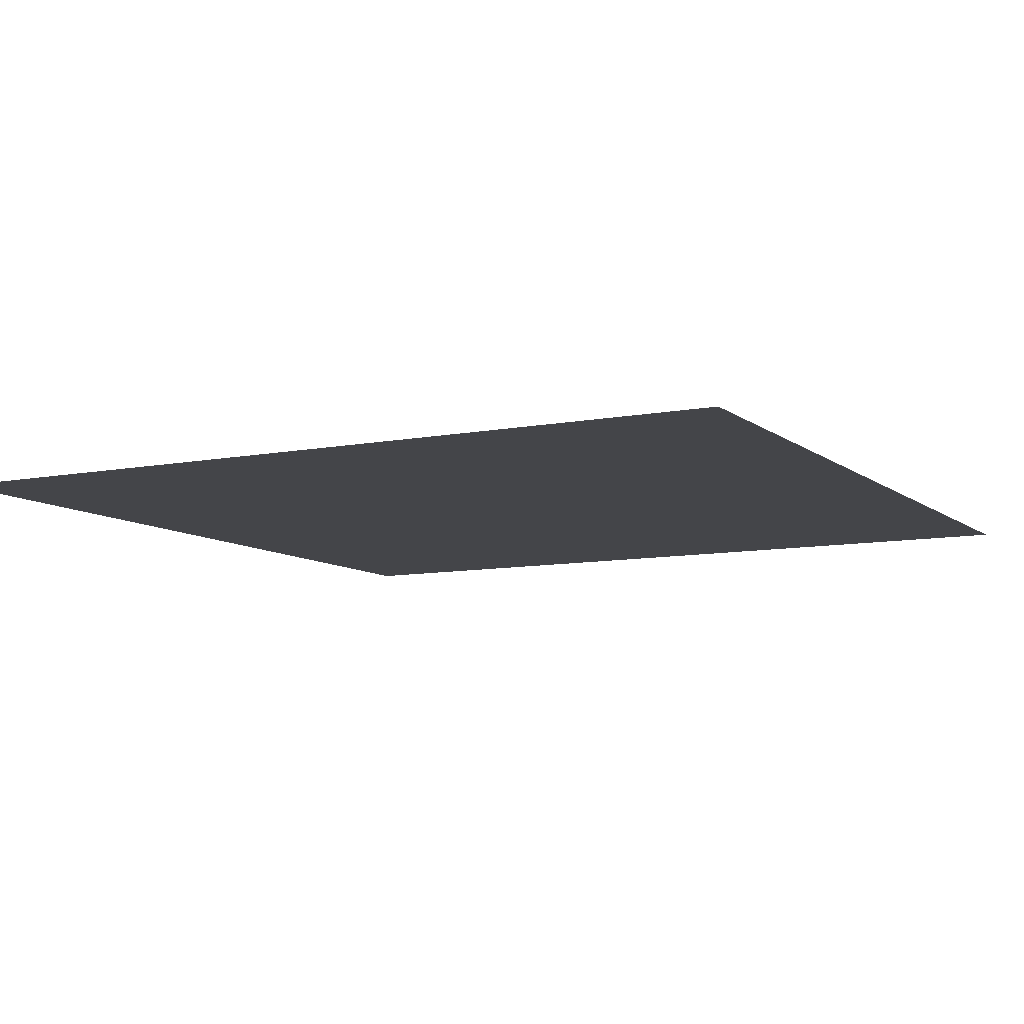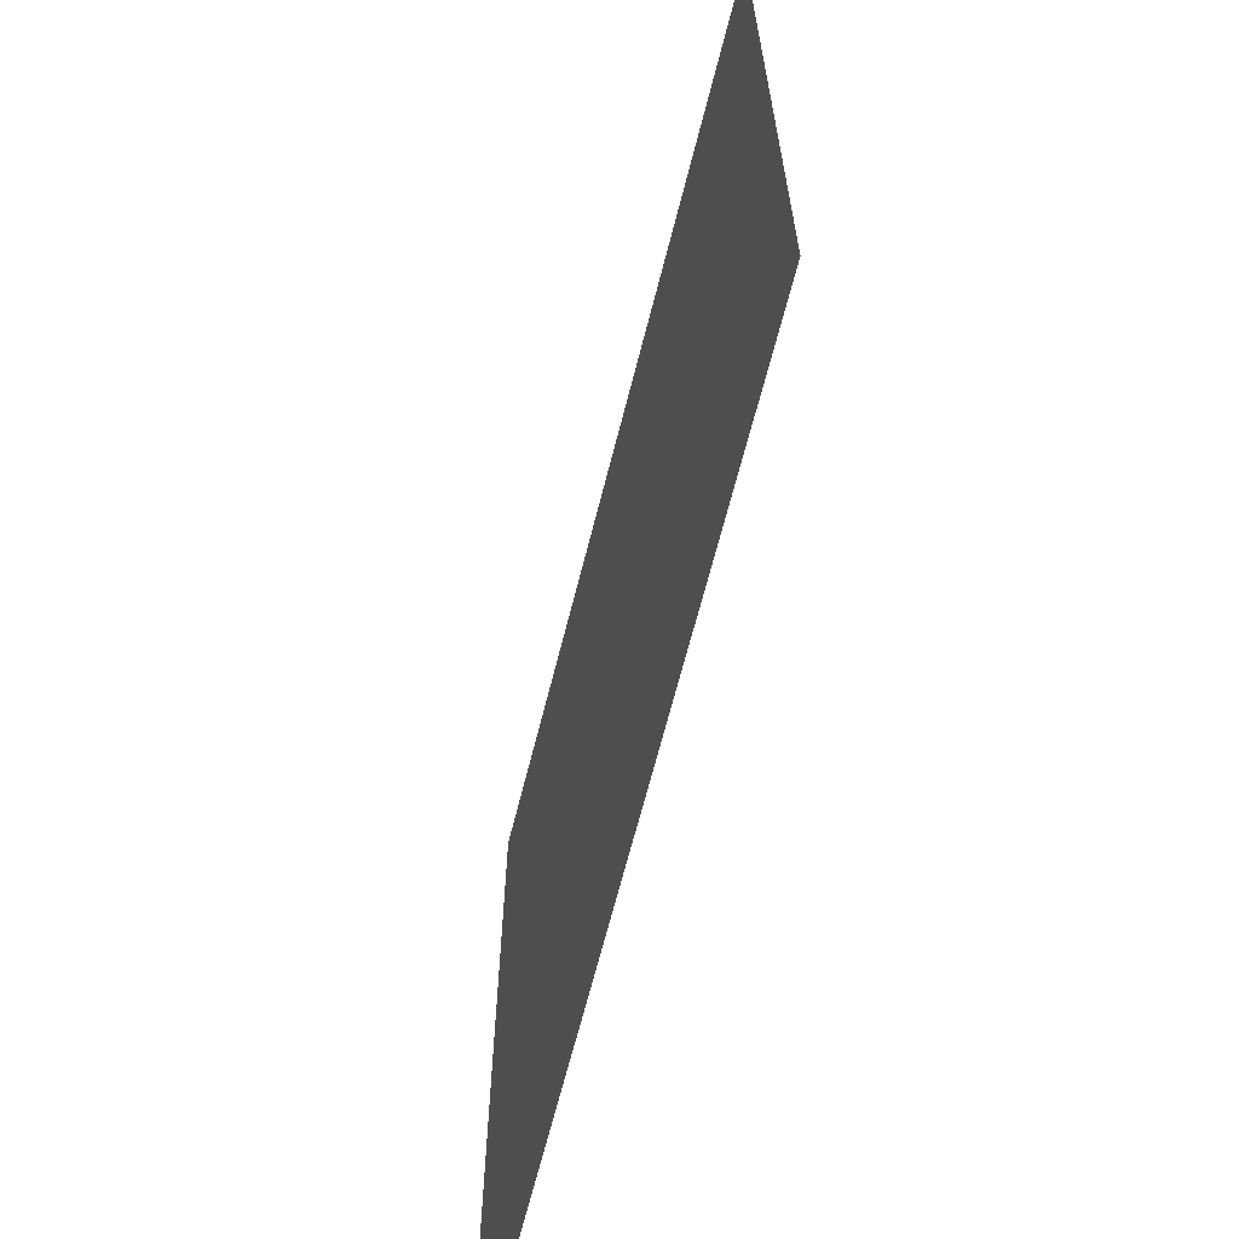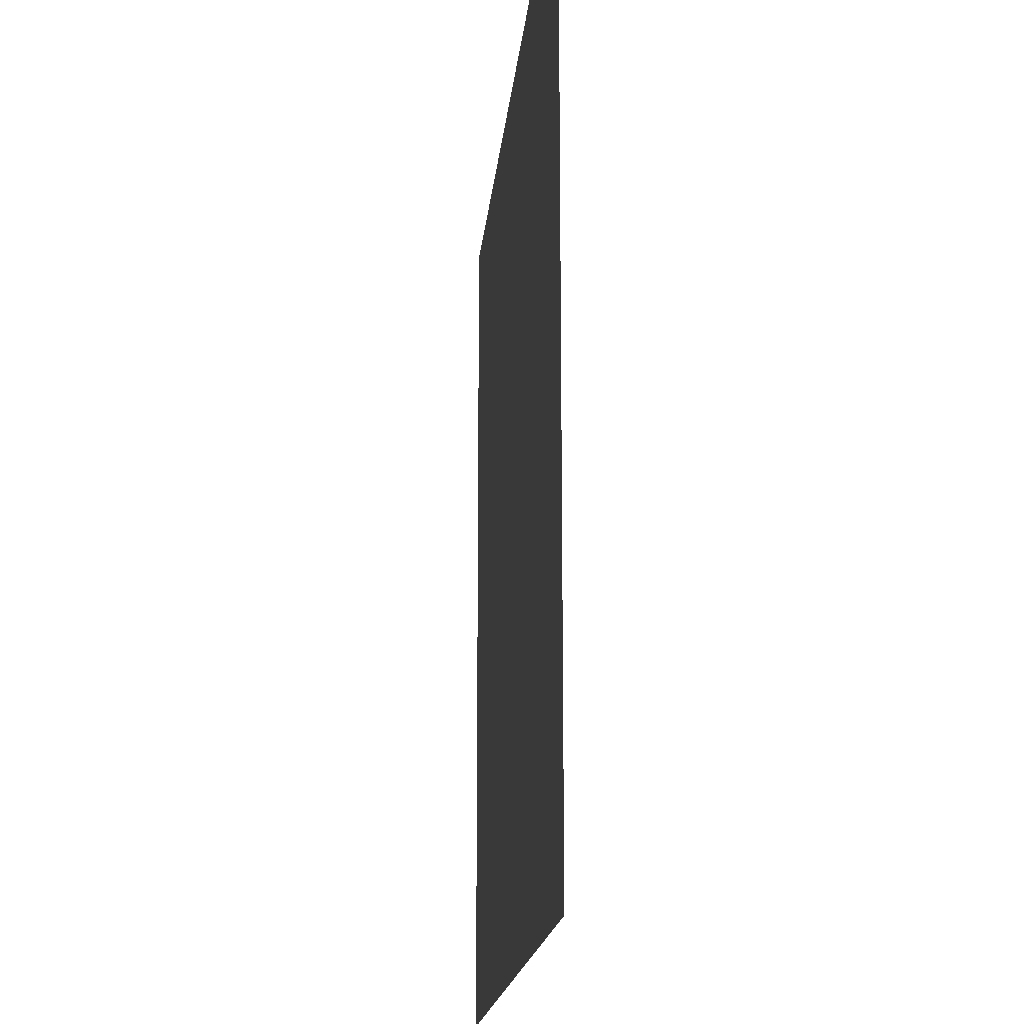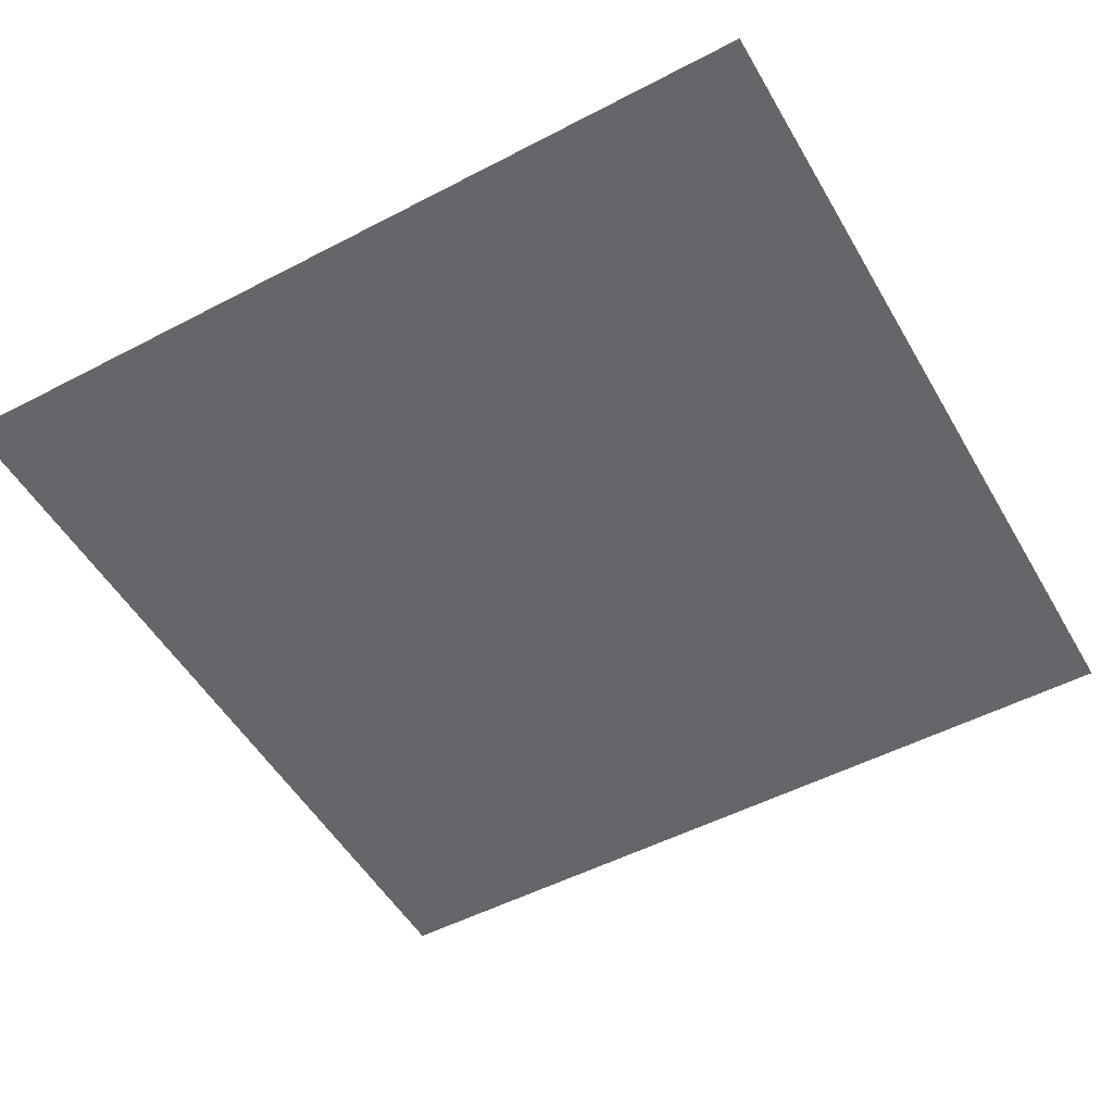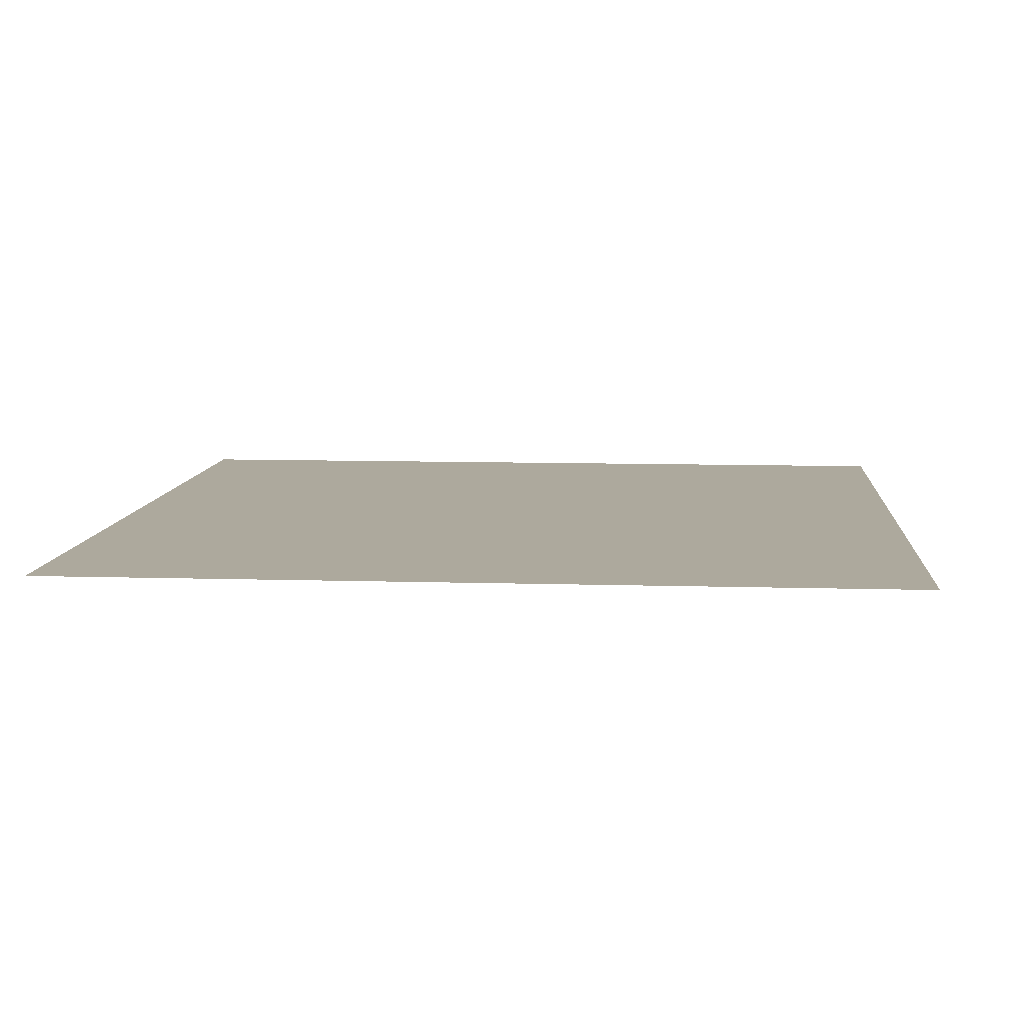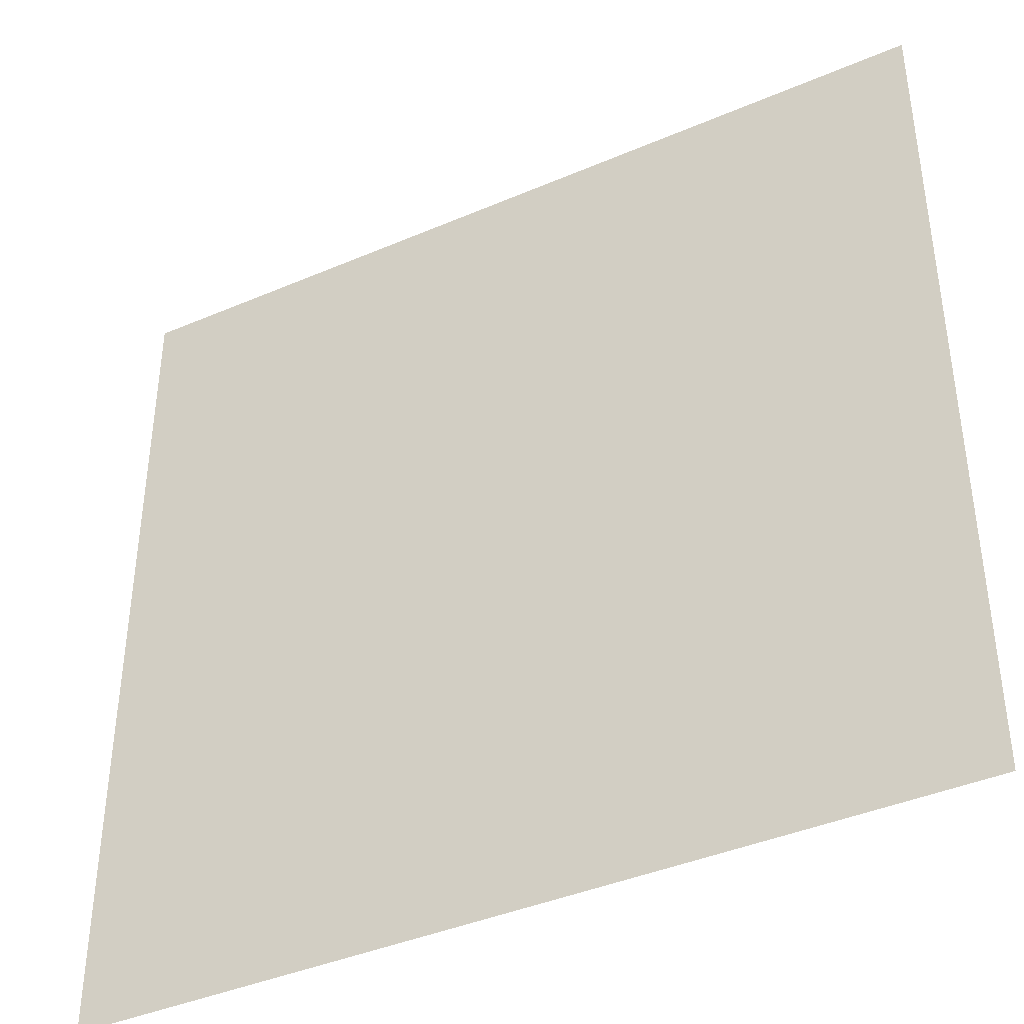
<metadata>
{"format":"obj","ext":"obj","renderer":"f3d","projection":"perspective","resolution":1024,"background":"white","views":[{"elev":-9.0,"azim":-62.0,"up":"+Z"},{"elev":-66.6,"azim":-104.2,"up":"+Y"},{"elev":-16.7,"azim":85.0,"up":"+Y"},{"elev":-51.7,"azim":29.5,"up":"+Z"},{"elev":8.9,"azim":4.7,"up":"+Z"},{"elev":-40.7,"azim":27.7,"up":"+Y"}]}
</metadata>
<code>
v -1848 -1344 0
v -1872 -1344 0
v -1872 -1320 0
v -1848 -1320 0
g SalleW-SF_mesh_0003
f 1 2 3 4

</code>
